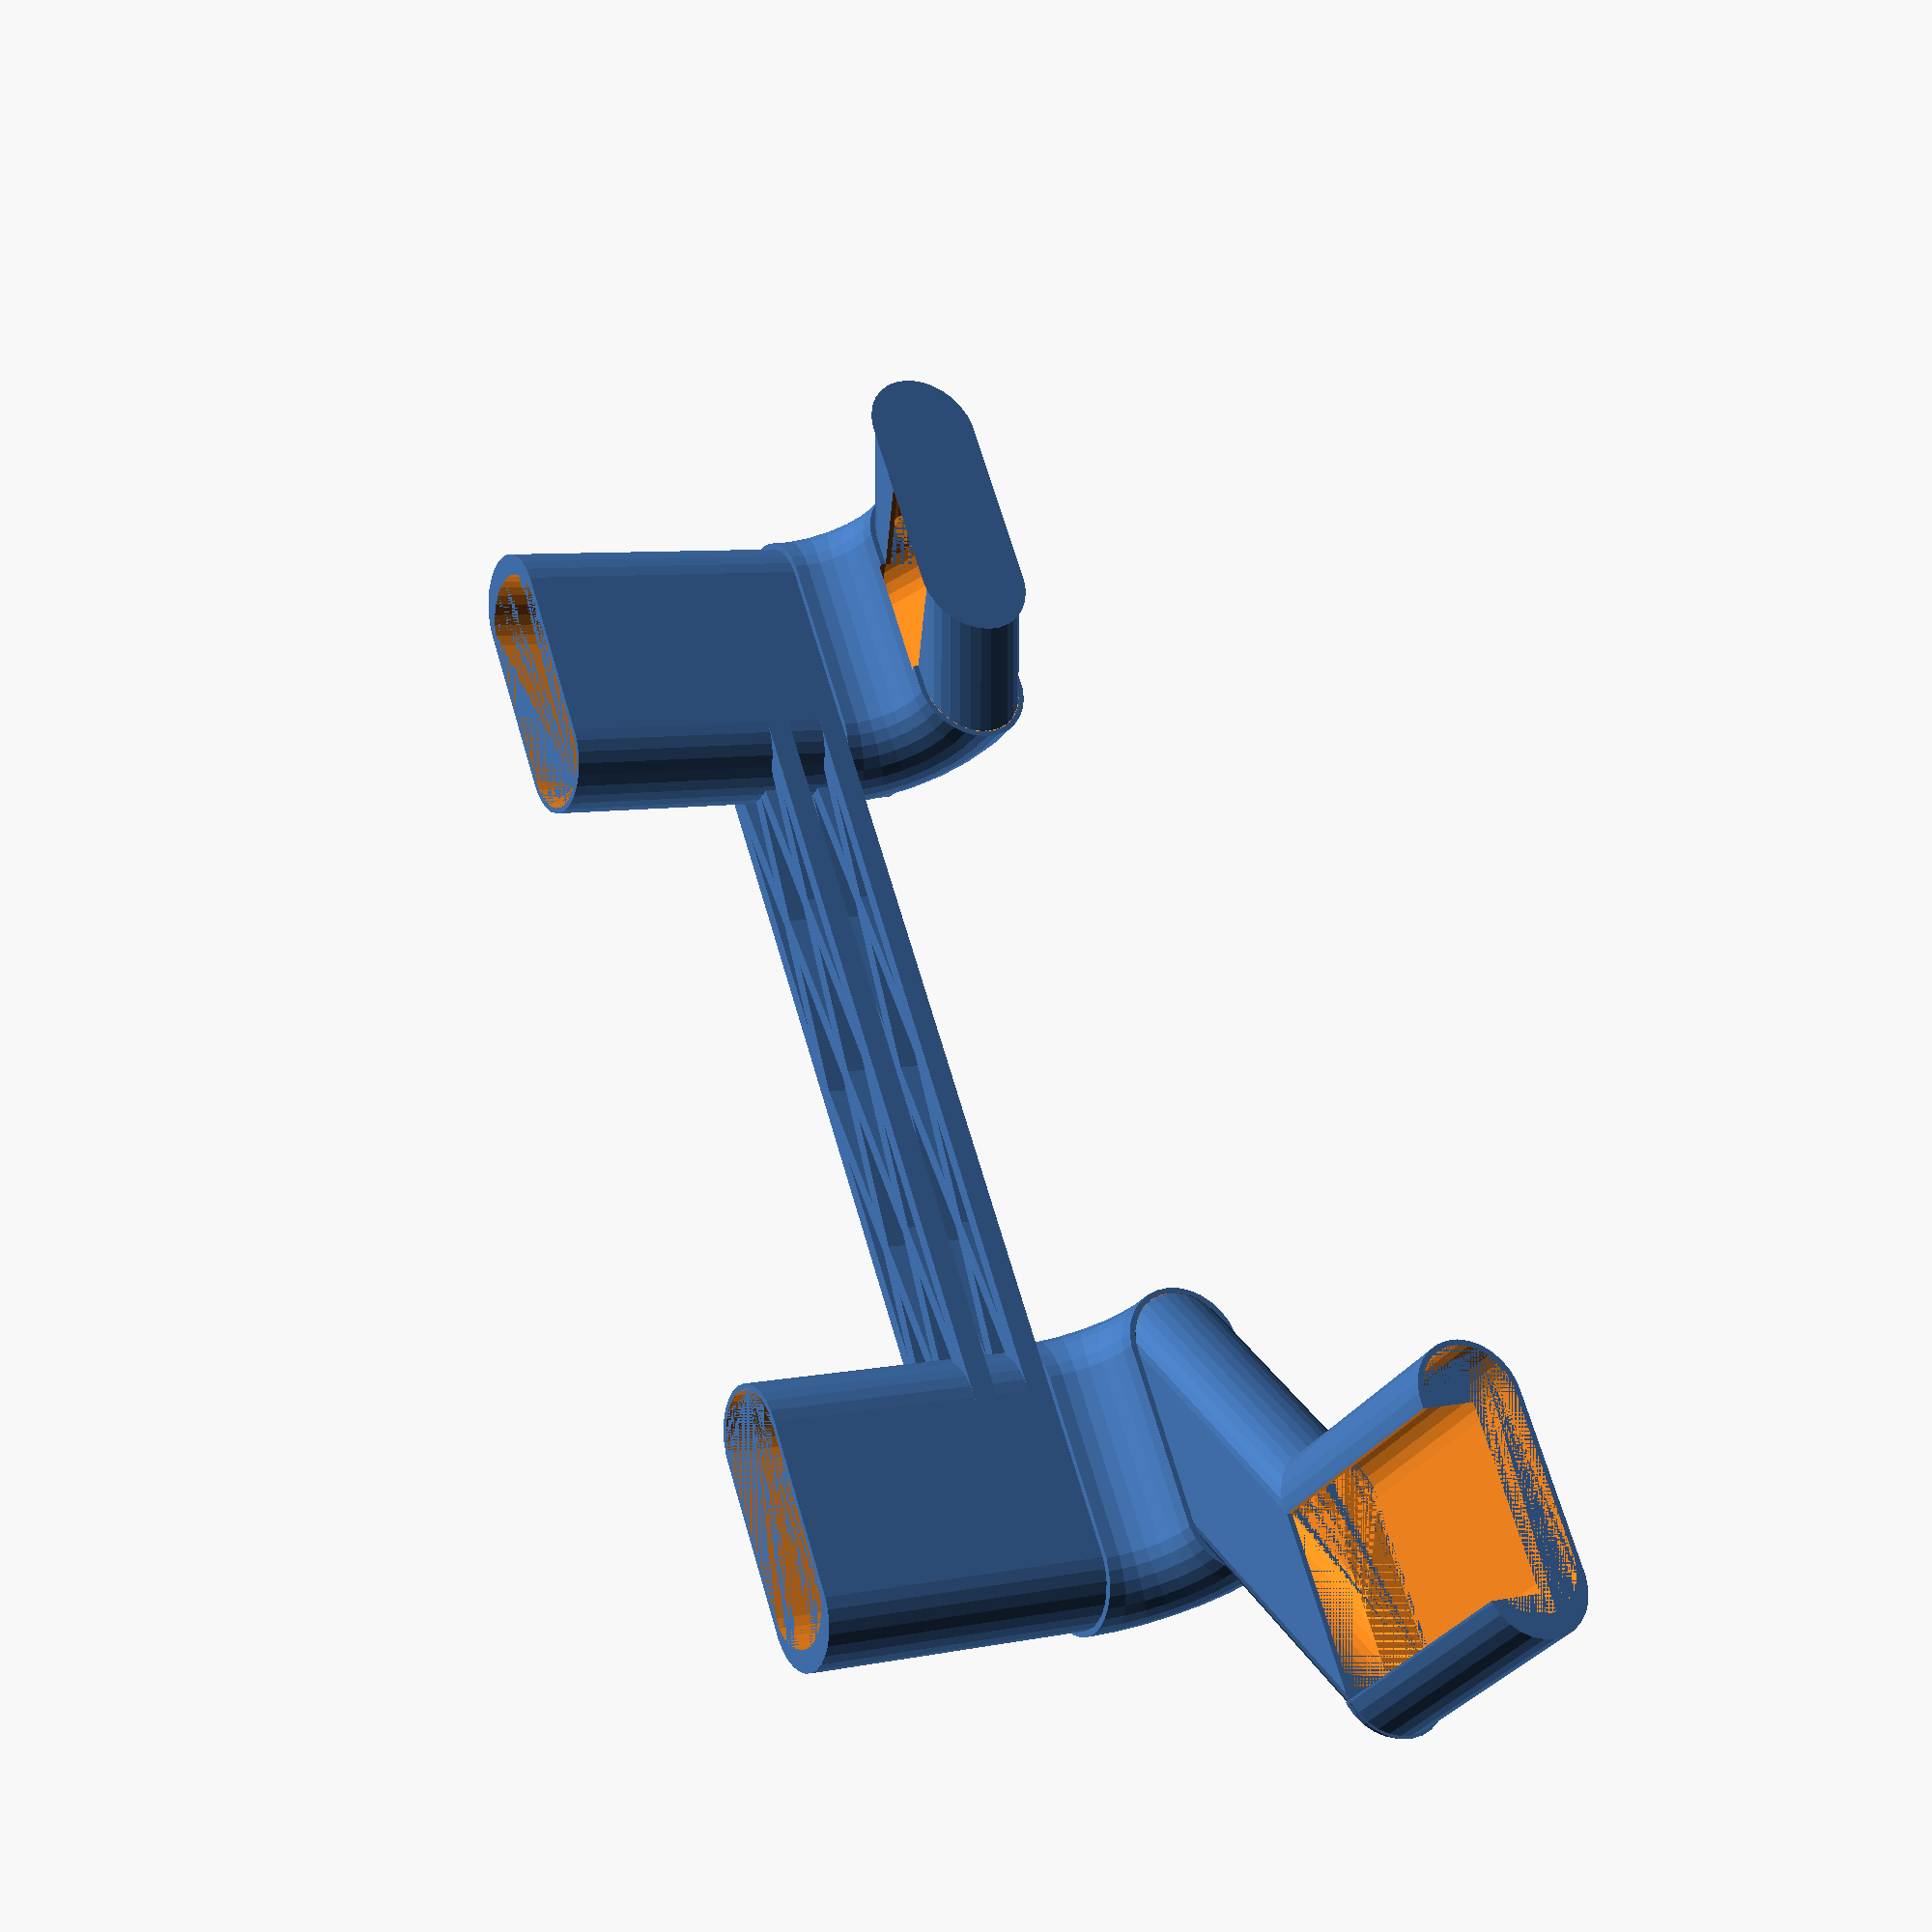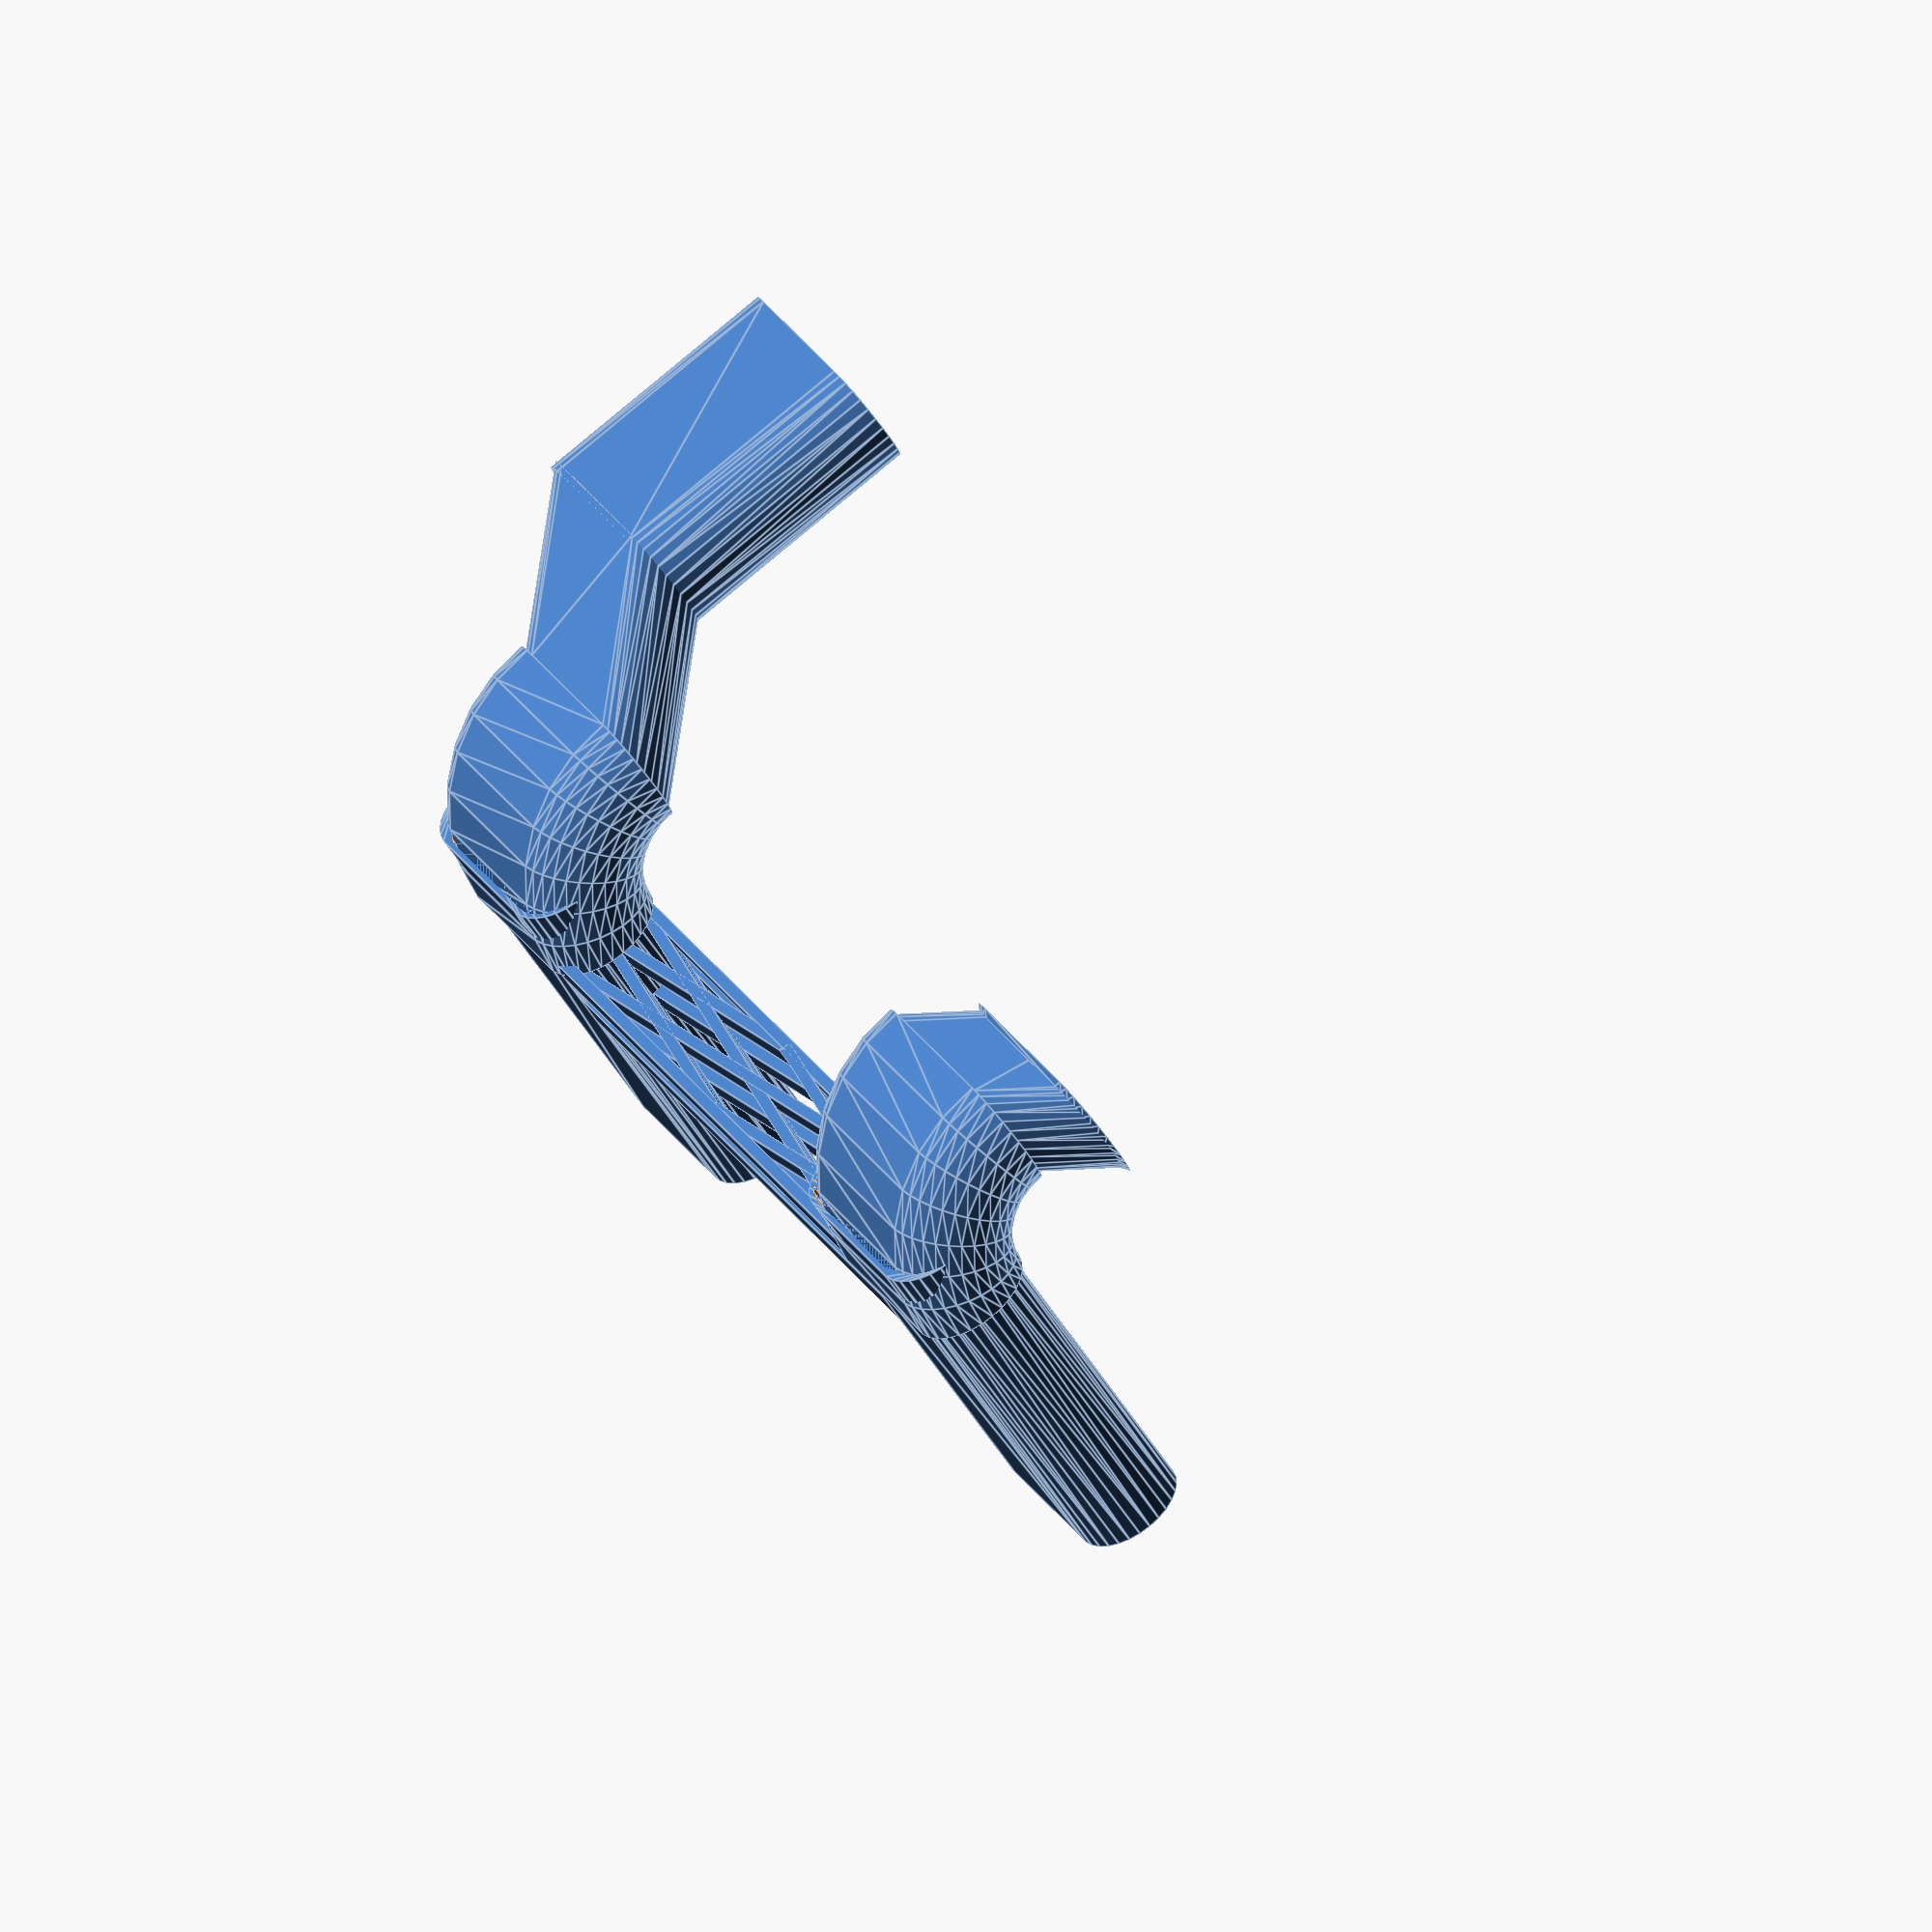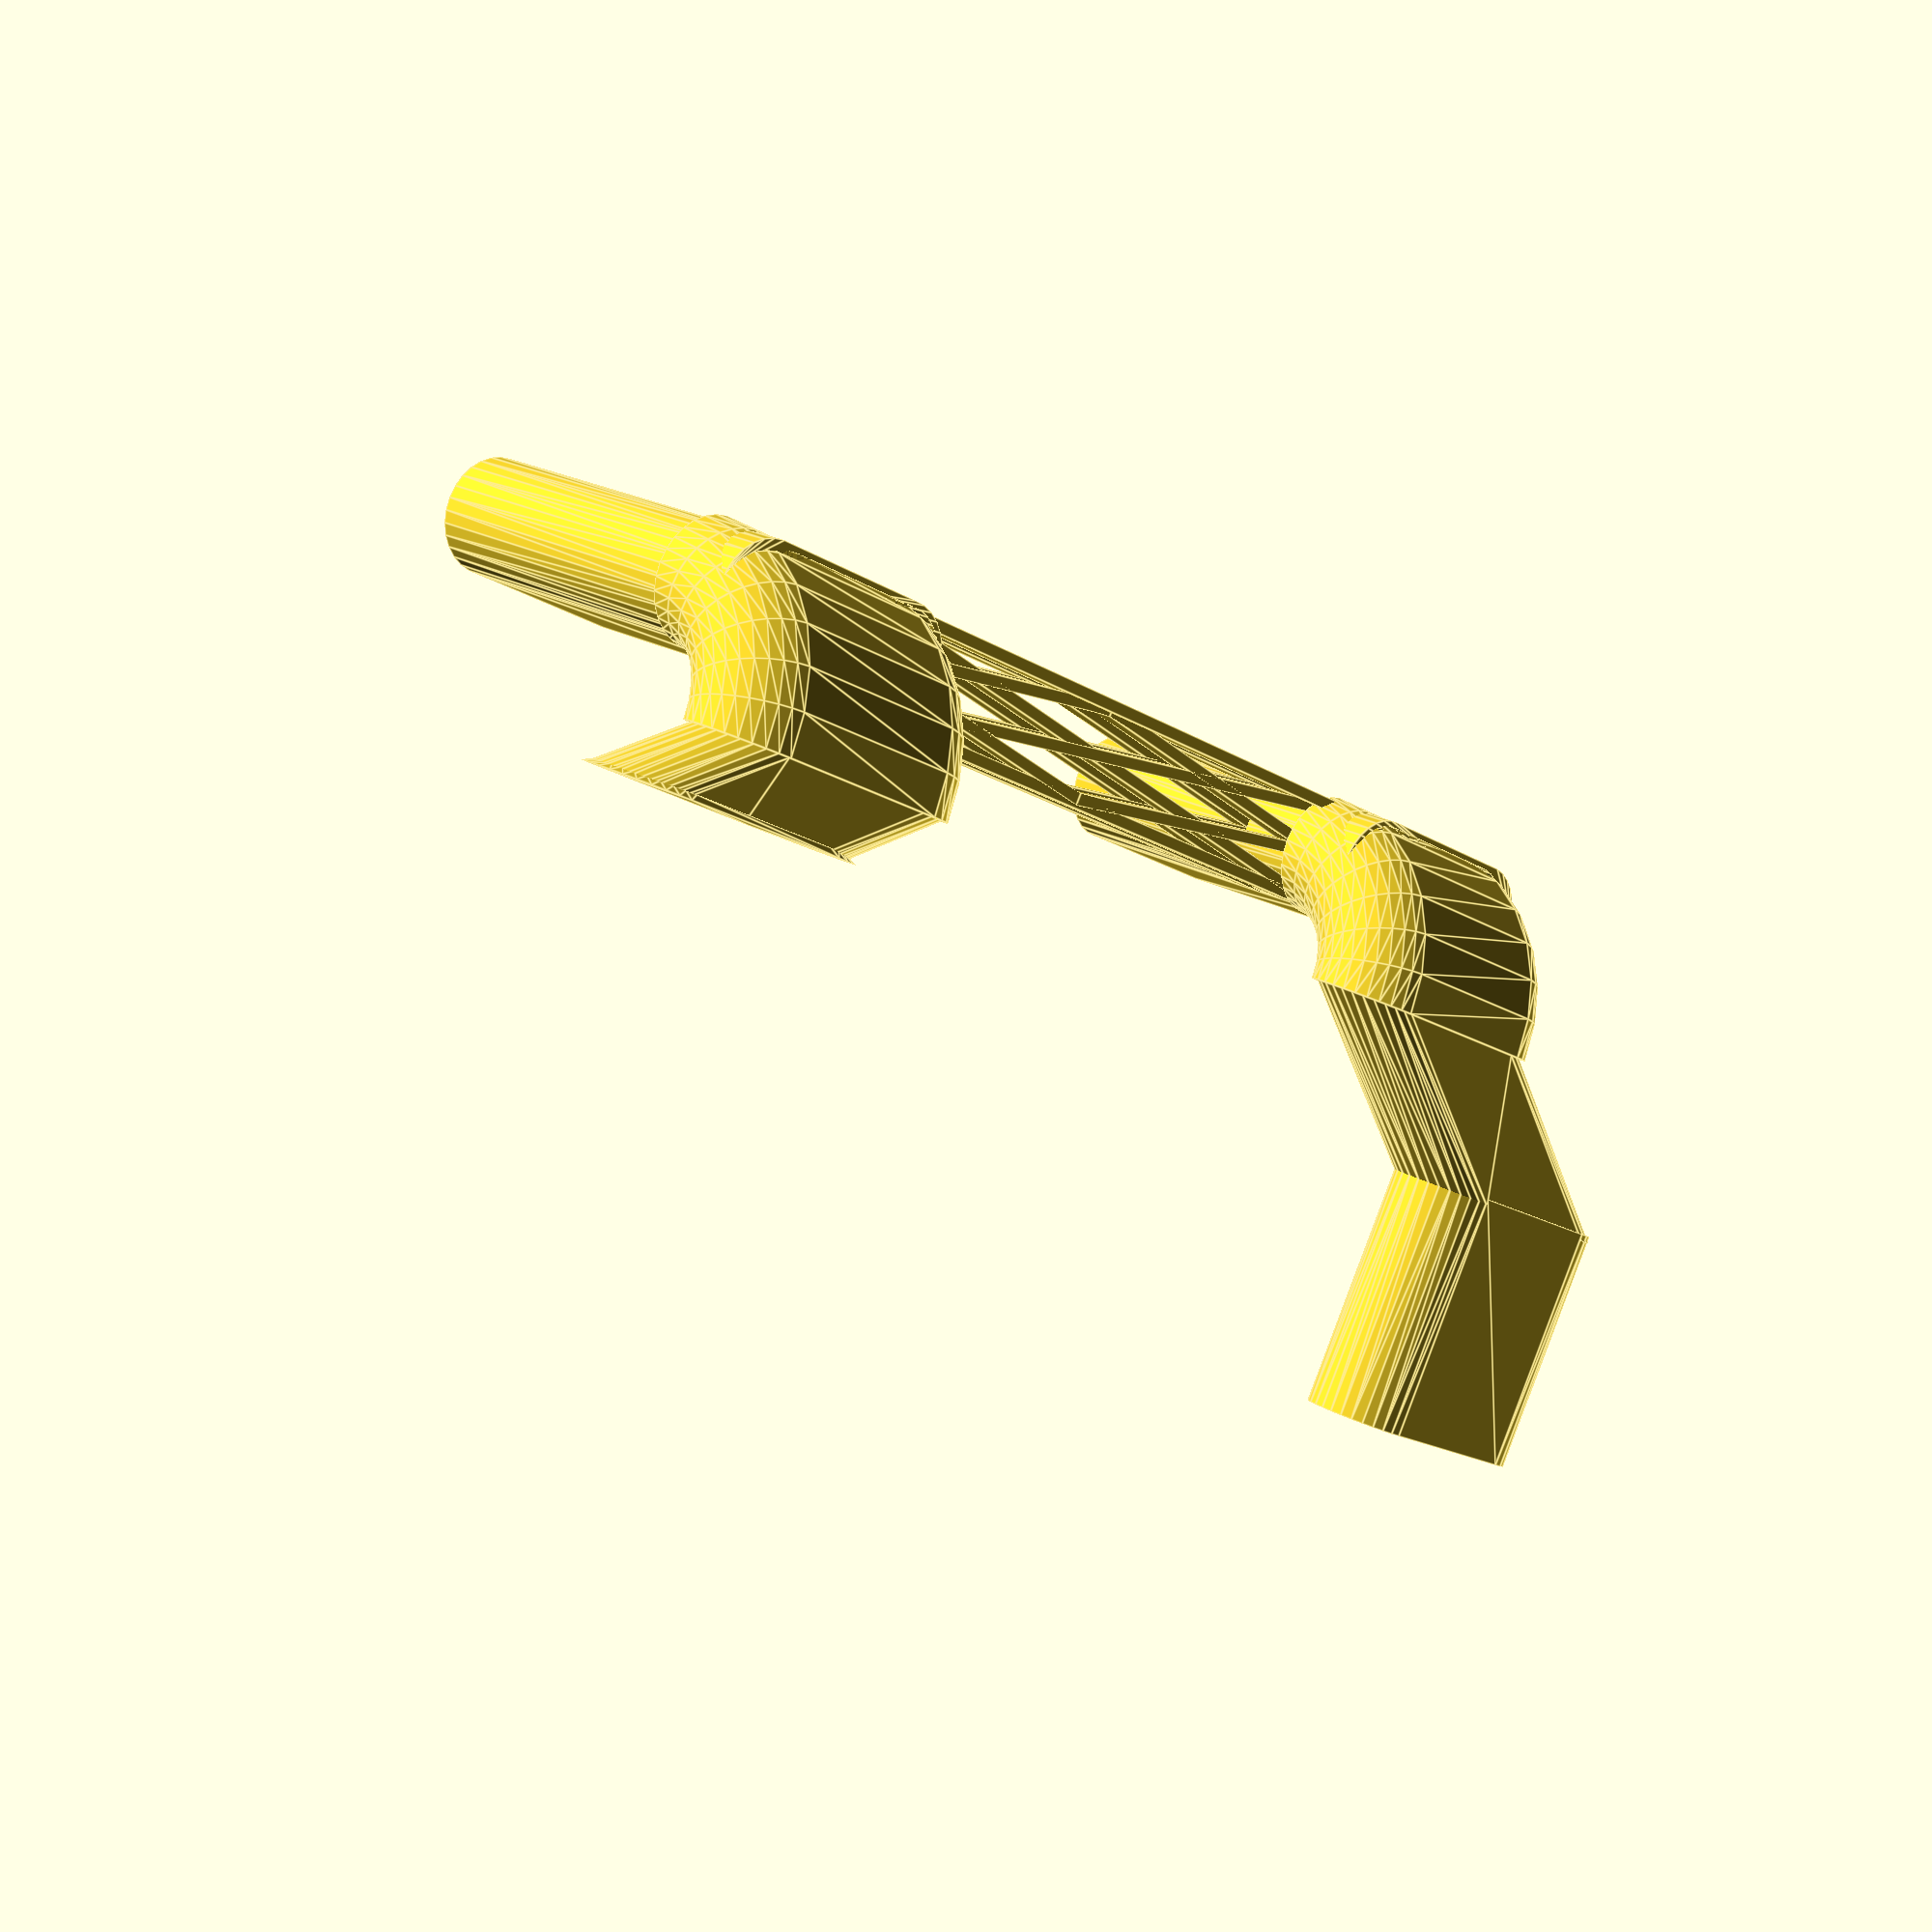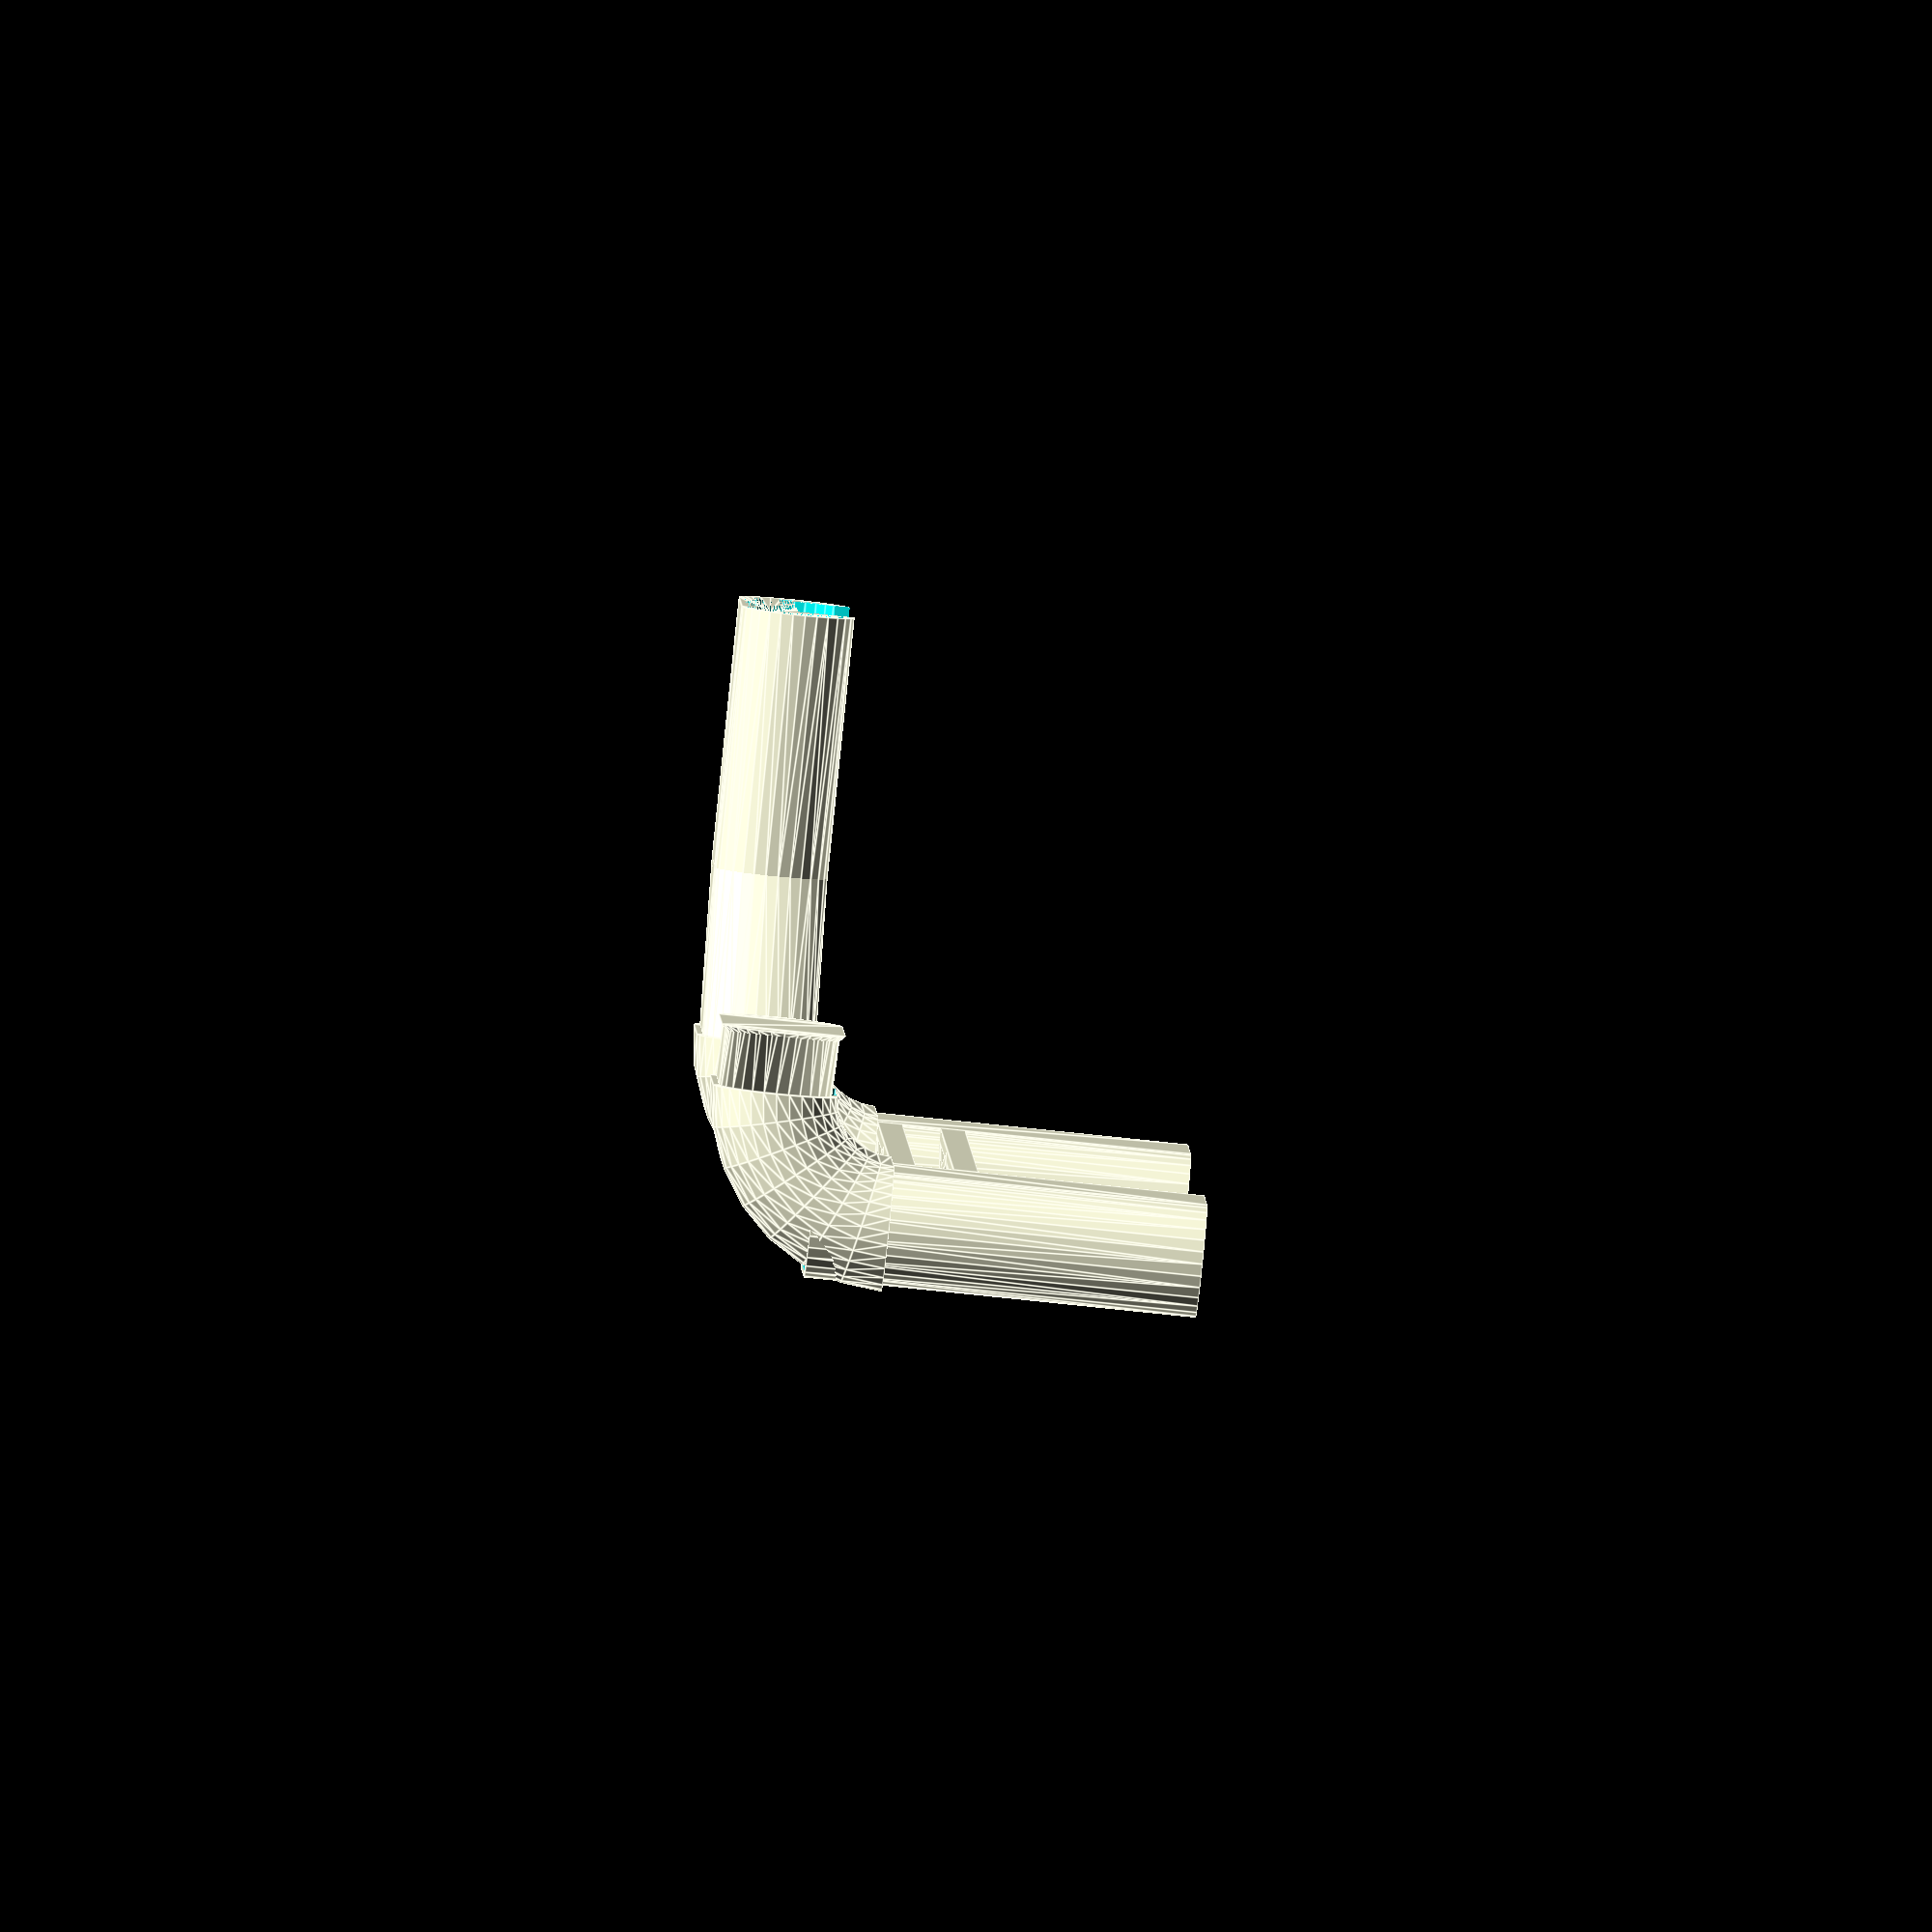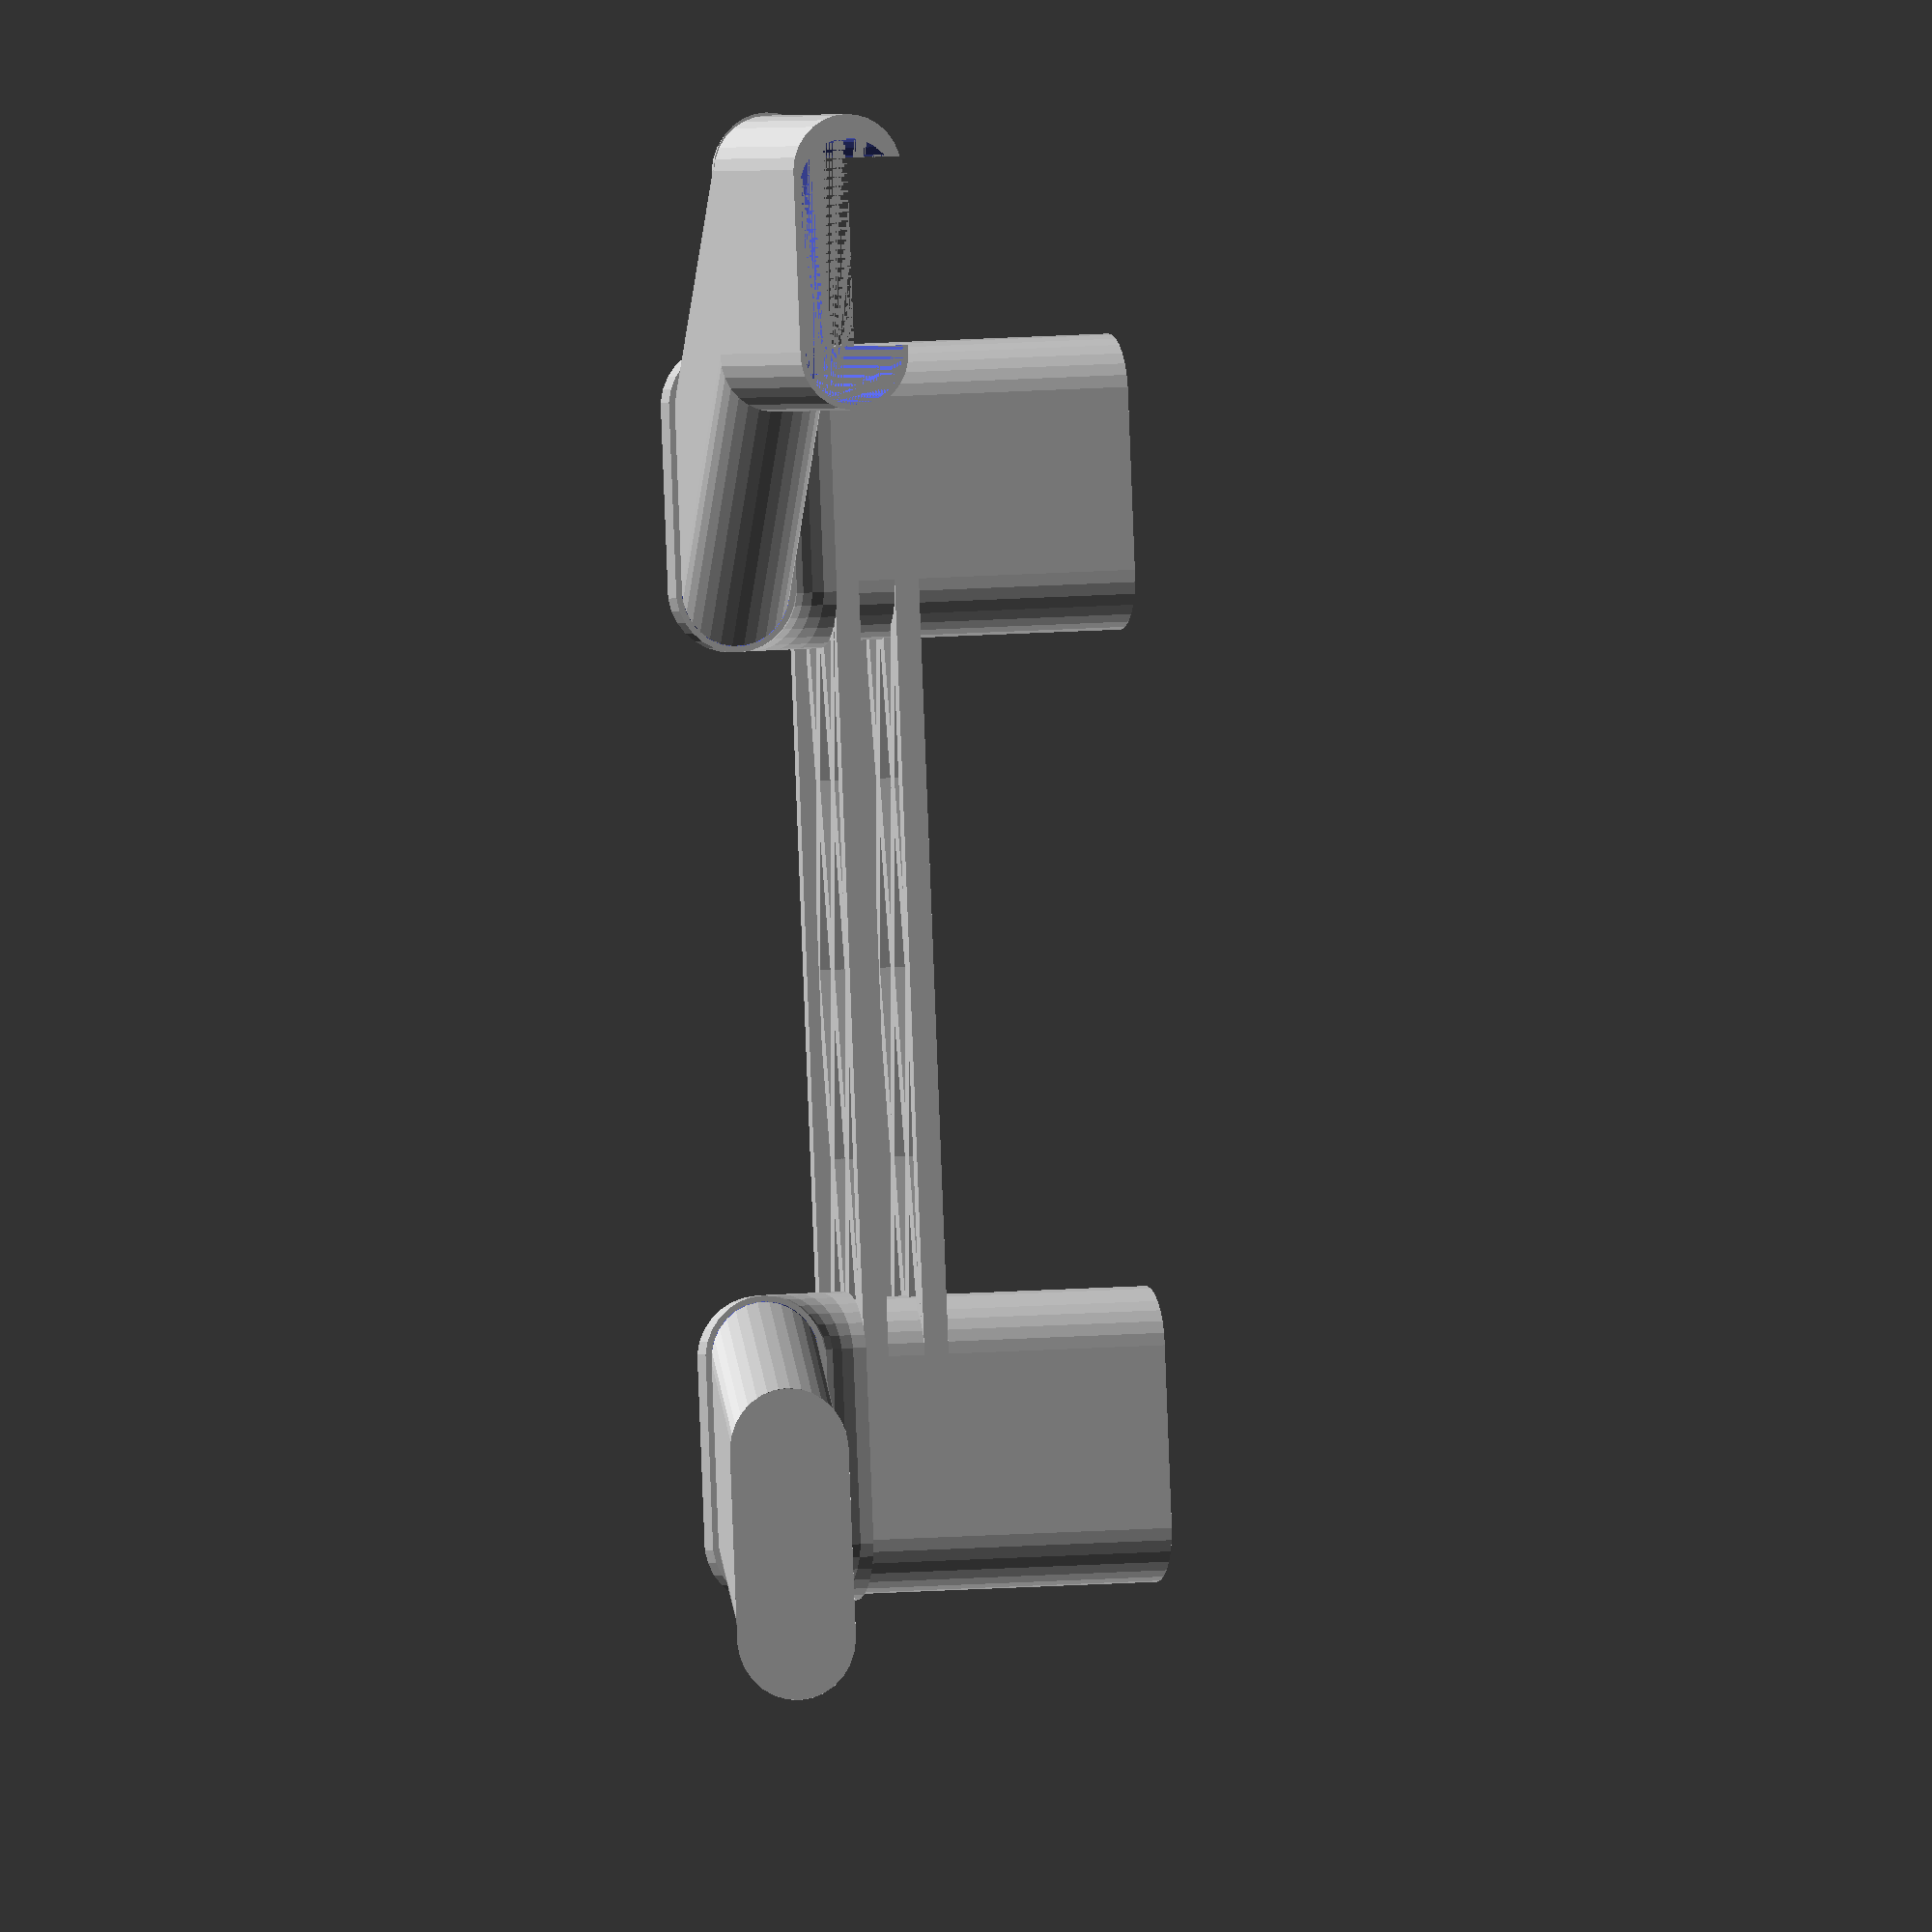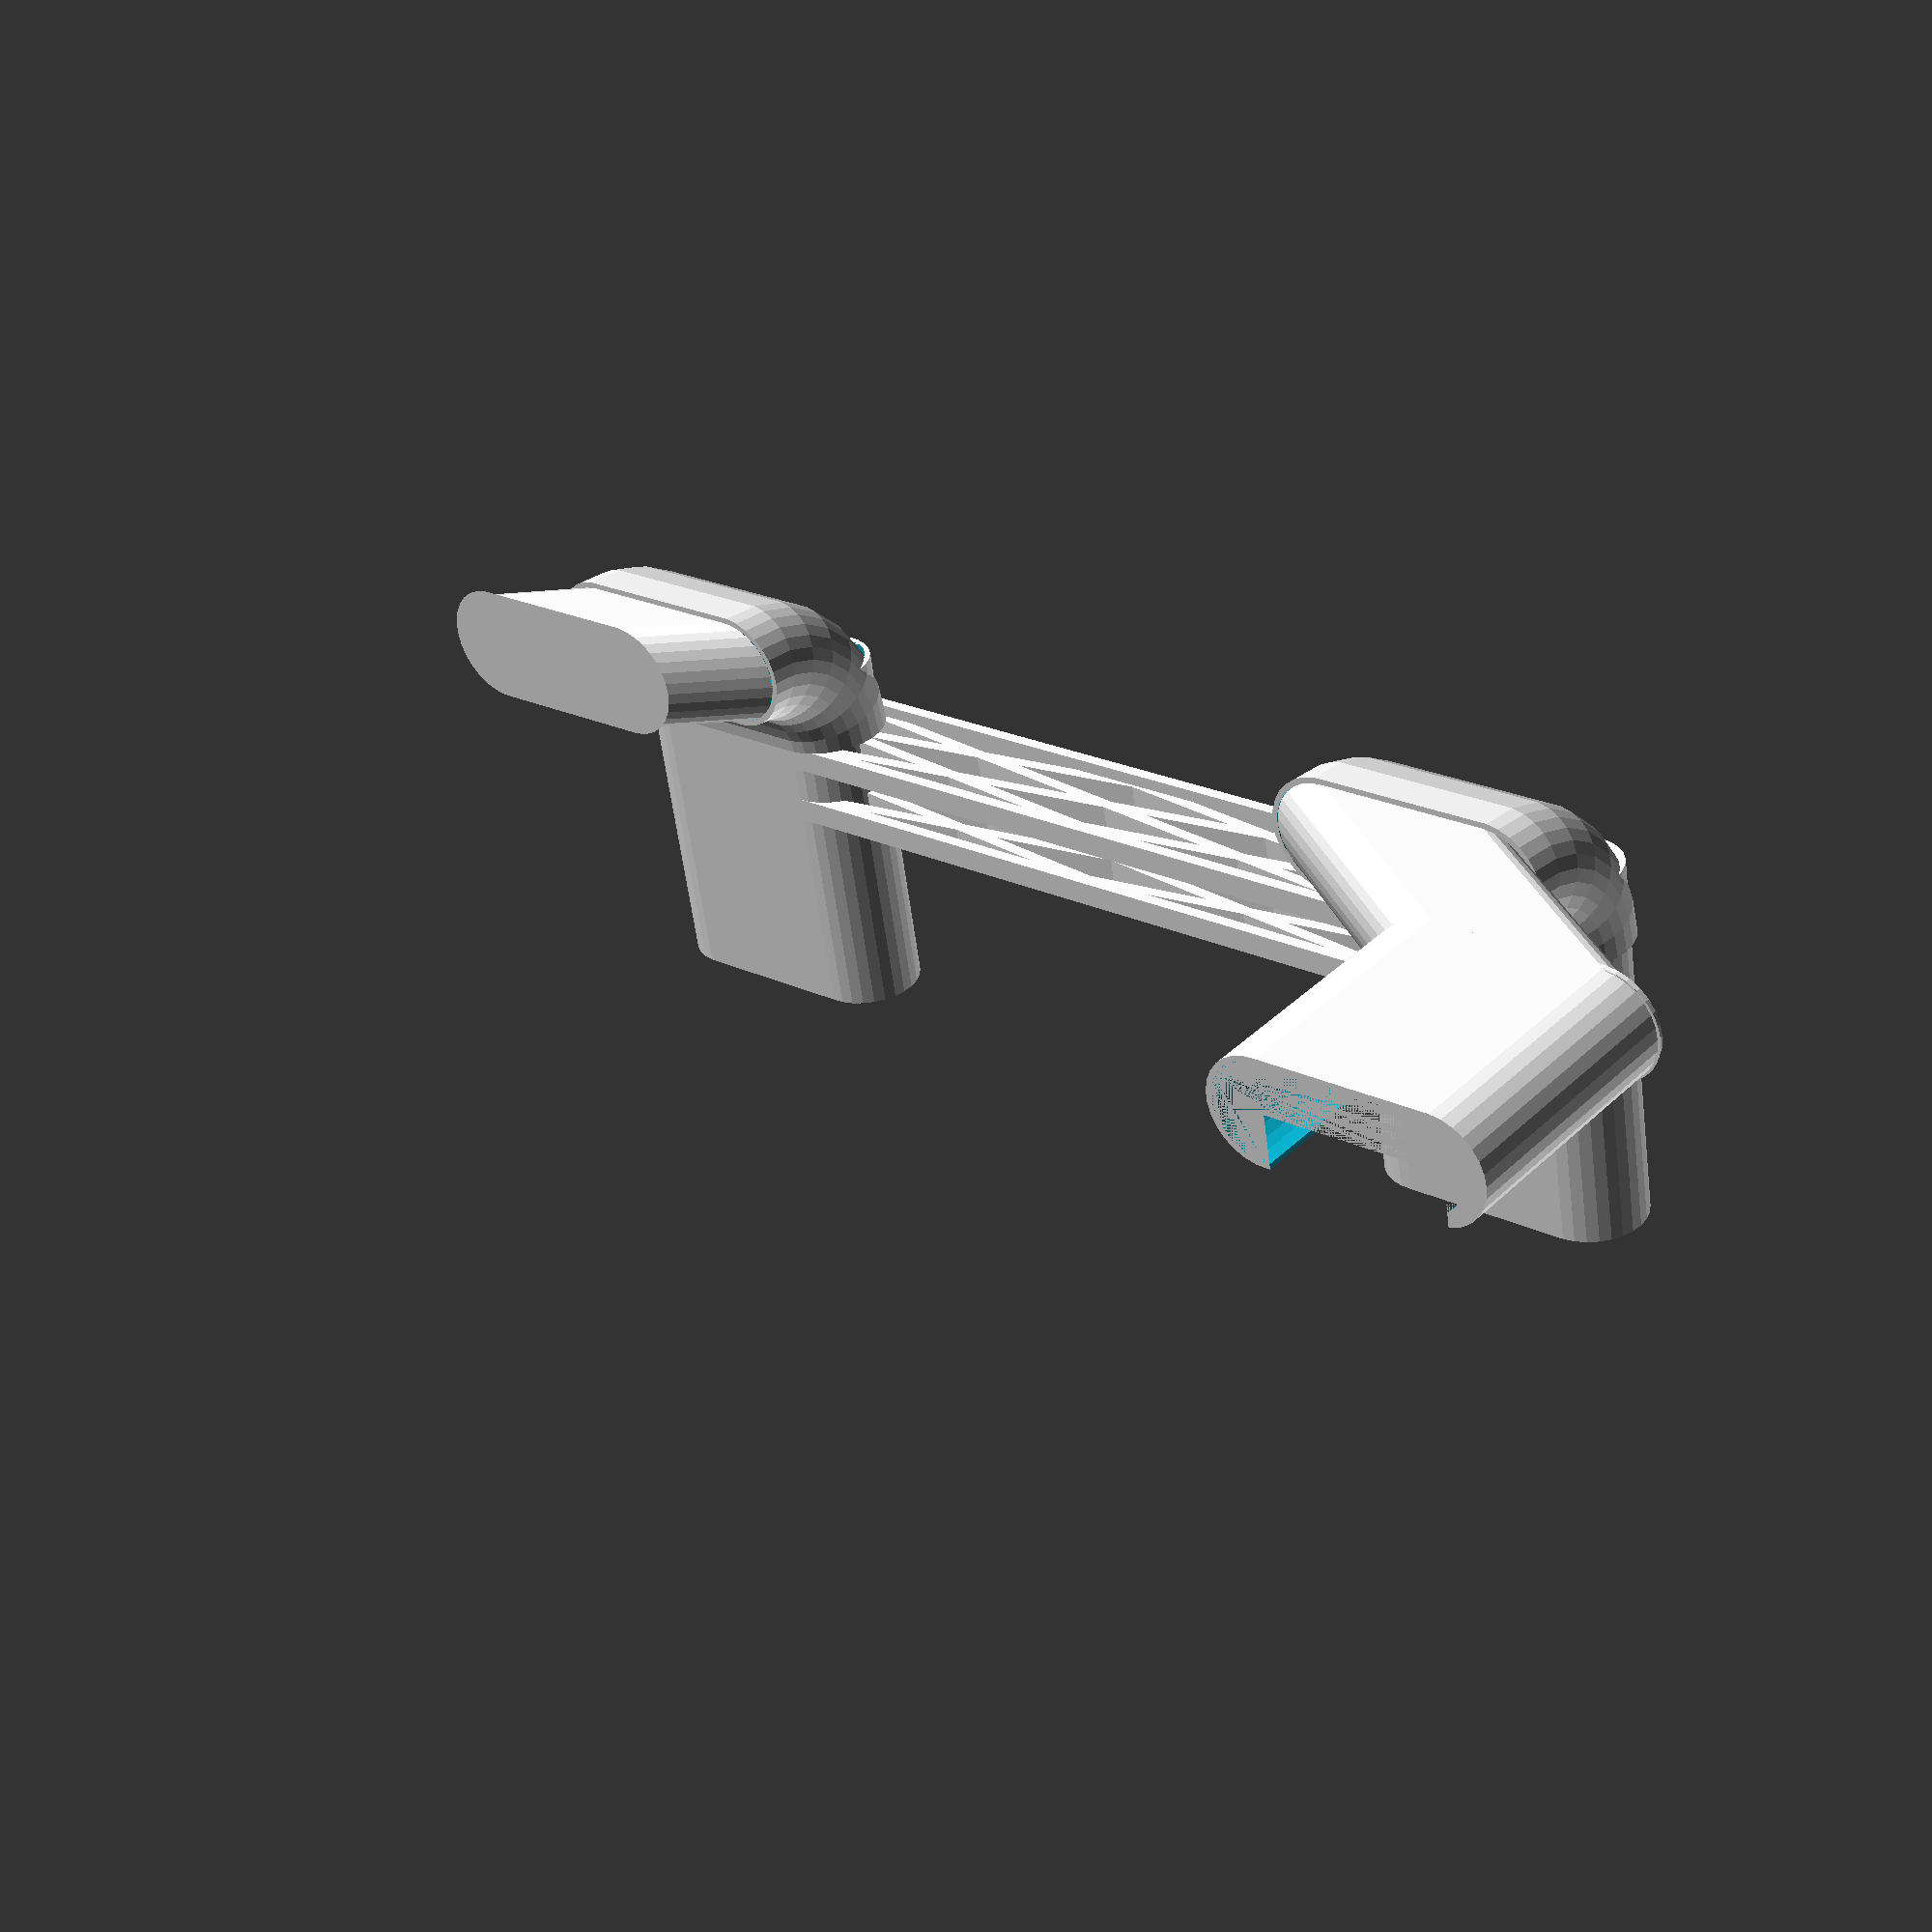
<openscad>
// two quasi-elliptical plugs separated by a long rod, fit for bridging
// the top two central plugs and supporting a CCFL.

r = 9; // radius of 9 on the plug cylinders
outerr = 7.5; // thickness of plug wrap
innerplug = 45;                     // inner plug width
cyldist = innerplug - r * 2;        // width between cylinder foci
outerplug = innerplug + 2 * outerr; // full plug width
distance = 92;                     // distance between extremal outer points
plugheight = 40; // arbitrary, enough to test FIXME

module plug2dsolid(){
  hull(){
    mirror([1, 0, 0]){
      translate([cyldist / 2, 0, 0]){
        circle(r);
      }
    }
    translate([cyldist / 2, 0, 0]){
      circle(r);
    }
  }
}

module plug2d(){
  difference(){
    plug2dsolid();
    offset(-1.5){
      plug2dsolid();
    }
  }  
}

module shearAlongX(p) {
  multmatrix([
    [1, 0, 0, 0],
    [p.y / p.x, 1, 0, 0],
    [p.z / p.x, 0, 1, 0]
  ]) children();
}

module crossbar(){
  // cuboid joiners on top/bottom
  translate([-(distance / 2 + r + outerr), r - 2, -2]){
    cube([distance + (r + outerr) * 2, 2, 6]);
  }
  translate([-(distance / 2 + r + outerr), -r, 0]){
    cube([distance + (r + outerr) * 2, 2, 4]);
  }
  shearAlongX([1, .125, 0]){
    translate([-(distance / 2 + r + outerr), -1, 0]){
      cube([distance + (r + outerr) * 2, 2, 4]);
    }
  }
  shearAlongX([1, -.125, 0]){
    translate([-(distance / 2 + r + outerr), -1, 0]){
      cube([distance + (r + outerr) * 2, 2, 4]);
    }
  }
}

module angle(){
  translate([0, r / 2 + 2, 0]){
    shearAlongX([1, -.125, 0]){
      cube([(distance + r + outerr) / 2, 2, 4]);
    }
  }
}

module invcross(){
  angle();
  mirror([0, 1, 0]){
    angle();
  }
  
  mirror([1, 0, 0]){
    angle();
    mirror([0, 1, 0]){
      angle();
    }
  }
}

module bridge(){
  crossbar();
  invcross();
}

bridge();

translate([0, 0, -10]){
  bridge();
}

// cpu side

jheight = 25;
jradius = 9;
lwidth = 29;

module topplug(){
  hull(){
    circle(jradius + 1);
    translate([lwidth, 0, 0]){
      circle(jradius + 1);
    }
  }
}

module cplug(jh = jheight){
  difference(){
    hull(){
      cylinder(jh, jradius, jradius);
      translate([lwidth, 0, 0]){
        cylinder(jh, jradius, jradius);
      }
    }
    scale([0.9, 0.9, 1]){
      hull(){
        cylinder(jh, jradius, jradius);
        translate([lwidth, 0, 0]){
          cylinder(jh, jradius, jradius);
        }
      }
    }
  }
}


module shearAlongY(p) {
  multmatrix([
    [1, p.x / p.y, 0, 0],
    [0, 1, 0, 0],
    [0, p.z / p.y, 1, 0]
  ]) children();
}

module shearAlongZ(p) {
  multmatrix([
    [1, 0, p.x / p.z, 0],
    [0, 1, p.y / p.z, 0],
    [0, 0, 1, 0]
  ]) children();
}

module horn(){
         
        // first, the curved section emerging from the hole
        // into the motherboard chamber
        difference(){
          union(){
            rotate_extrude(angle=90){
              translate([20, 0, 0]){
                rotate([0, 0, 90]){
                  topplug();
                }
              }
            }
        
          // right horn bottom:
          // hollow vertical straightaway, without back
          difference(){  
            scale([1, 1.7, 1])
              translate([20, -39, -8]){
                rotate([270, 90, 0]){
                  cplug();
                }
              }
              // remove back of vertical straightaway
              translate([5, -67, -39]){
                cube([15, 48, 30]);
              }
          }
          
            // right horn middle: sheared joiner
            shearAlongY([0, -20, -30]){
              translate([20, 0, lwidth]){
                rotate([90, 90, 0]){
                  cplug();
                }
              }  
            }
  
            // hollow horizontal straightaway behind curved section
            scale([5, 1, 1]){
              translate([-10, 20, lwidth]){
                rotate([0, 90, 0]){
                  cplug(jheight / 2);
                }
              }
            }
        
    }

        
          // hollow out top bend  
          union(){
            rotate_extrude(angle=90){
              translate([20, 3, 0]){
                scale([0.9, 0.9, 0.9]){
                  rotate([0, 0, 90]){
                    topplug();
                  }
                }
              }
            }
          }
        
        }
    
    }

translate([-90, -20, -10]){
    rotate([0, 90, 0]){
        horn();
    }
}

// left horn gets cut off higher up
// we'll also want to remove its back to hide the molex
difference(){
  mirror([1, 0, 0]){
      translate([-90, -20, -10]){
          rotate([0, 90, 0]){
              horn();
          }
      }
  }
  union(){
    translate([50, -100, -100]){
      cube([100, 70, 100]);
    }
    translate([75, -30, -30]){
      shearAlongY([1, -1, 0]){
        cube([20, 20, 10]);
      }
    }
  }
}

// now we bring left horn even further to the left, and cap it at the bottom
//scale([1.1, 0, 0])
translate([90.5, -29.5, -30]){
  rotate([90, 0, 0]){
    linear_extrude(1, scale=1.1){
      hull(){
        plug2d();
      }
    }
  }
}
</openscad>
<views>
elev=353.2 azim=236.8 roll=59.1 proj=p view=solid
elev=231.3 azim=296.7 roll=329.6 proj=o view=edges
elev=339.5 azim=331.1 roll=136.8 proj=p view=edges
elev=77.6 azim=99.4 roll=264.0 proj=o view=edges
elev=352.8 azim=97.2 roll=252.1 proj=o view=wireframe
elev=59.4 azim=320.1 roll=187.5 proj=p view=solid
</views>
